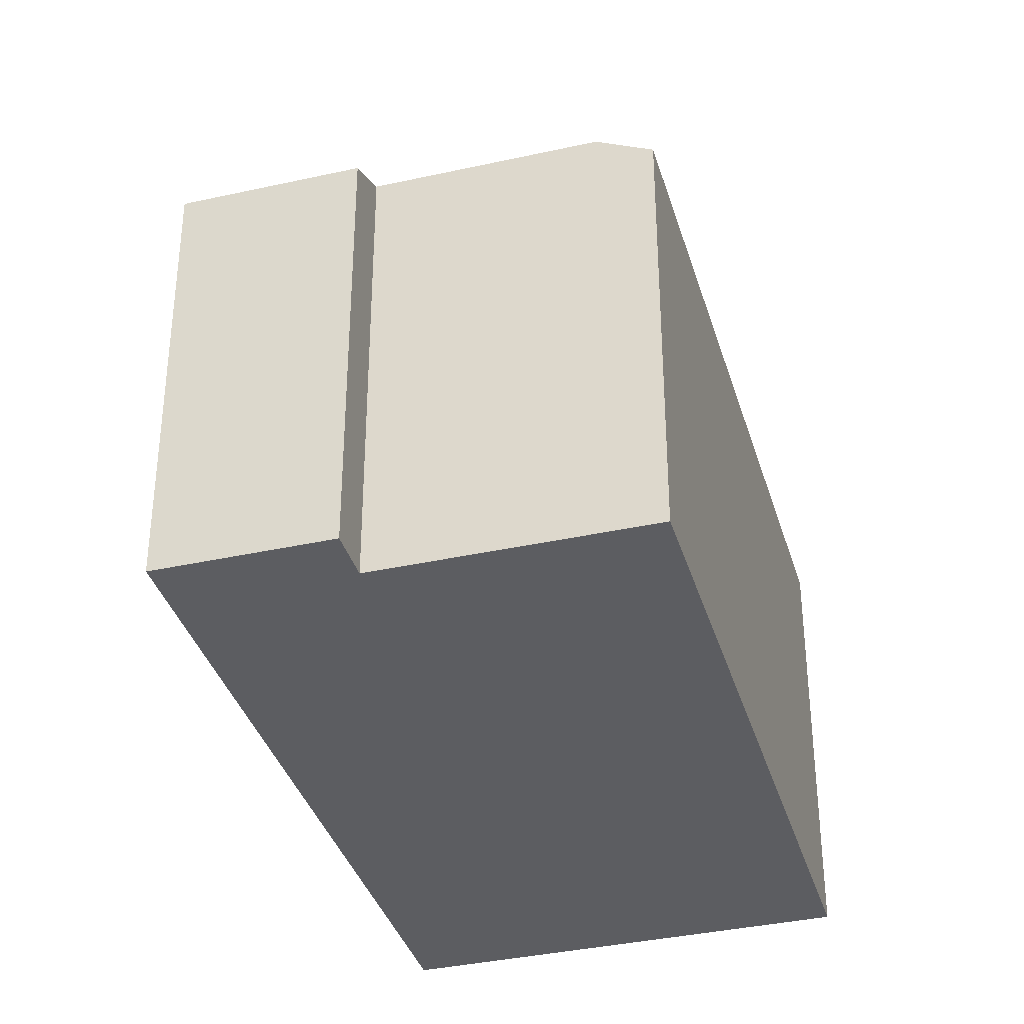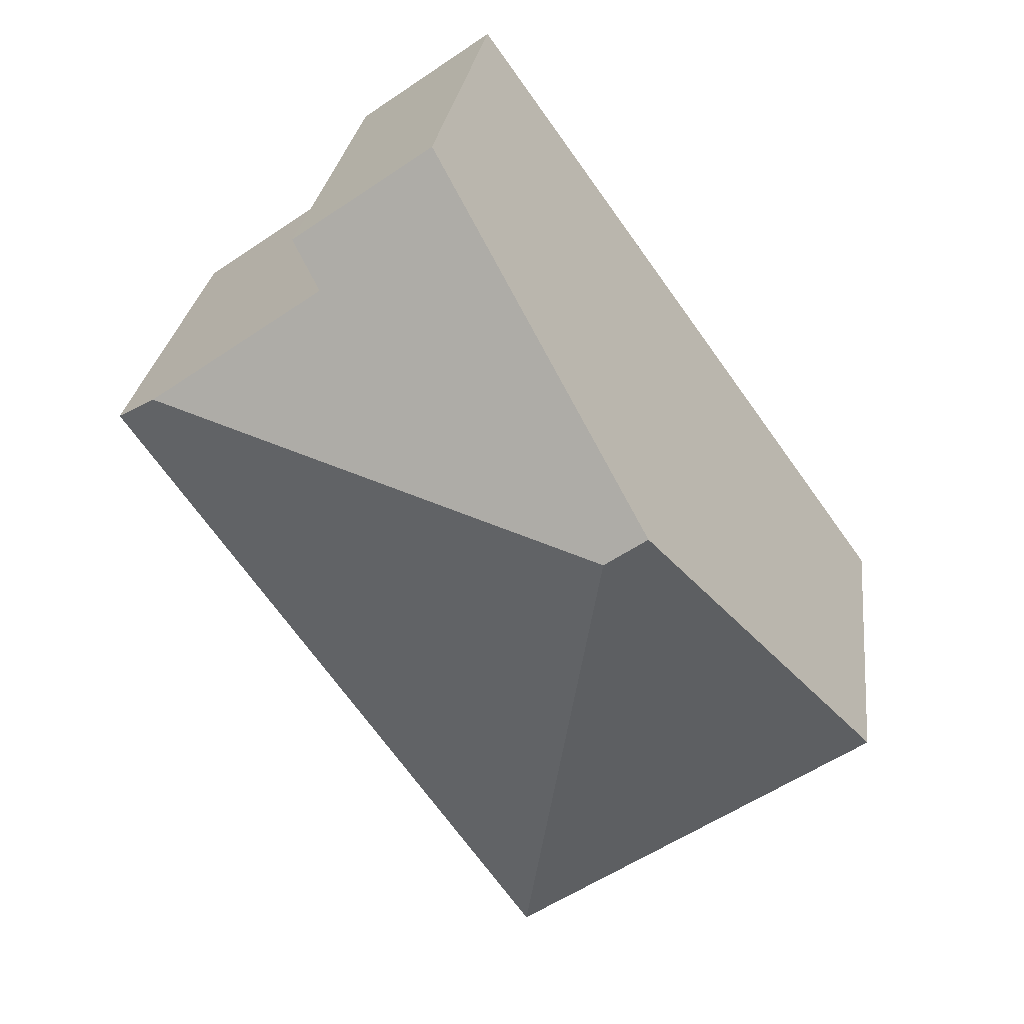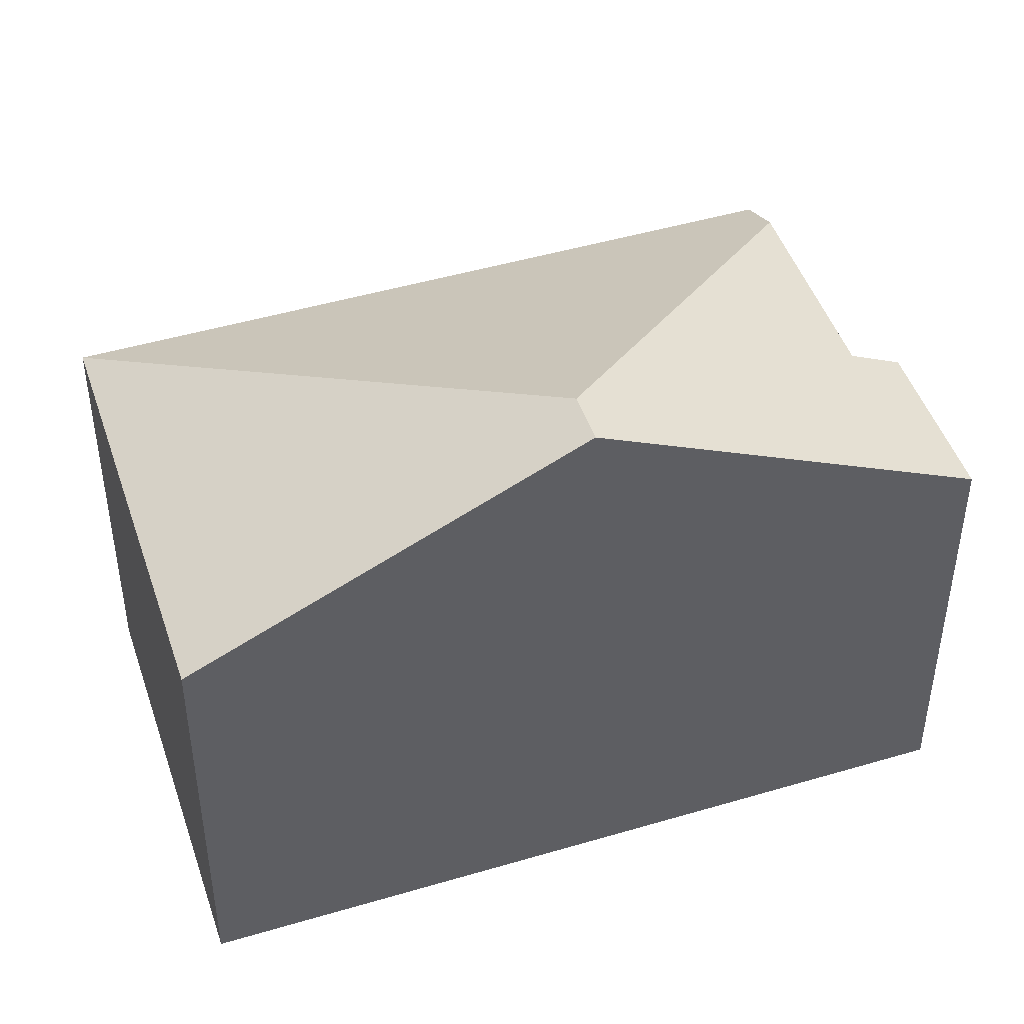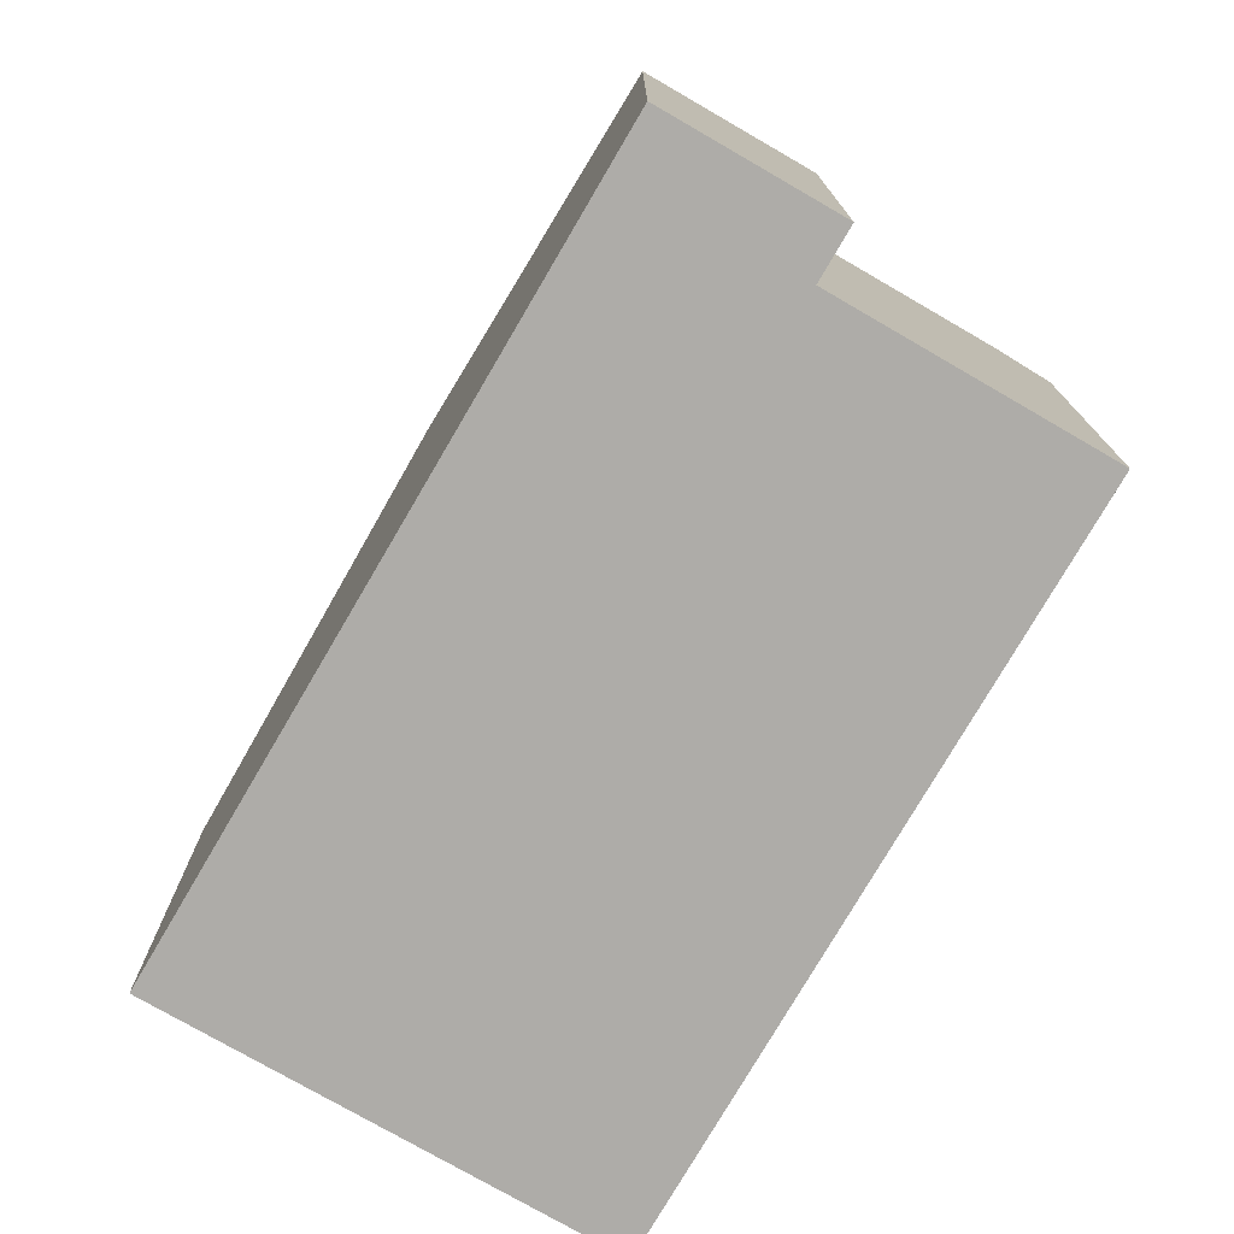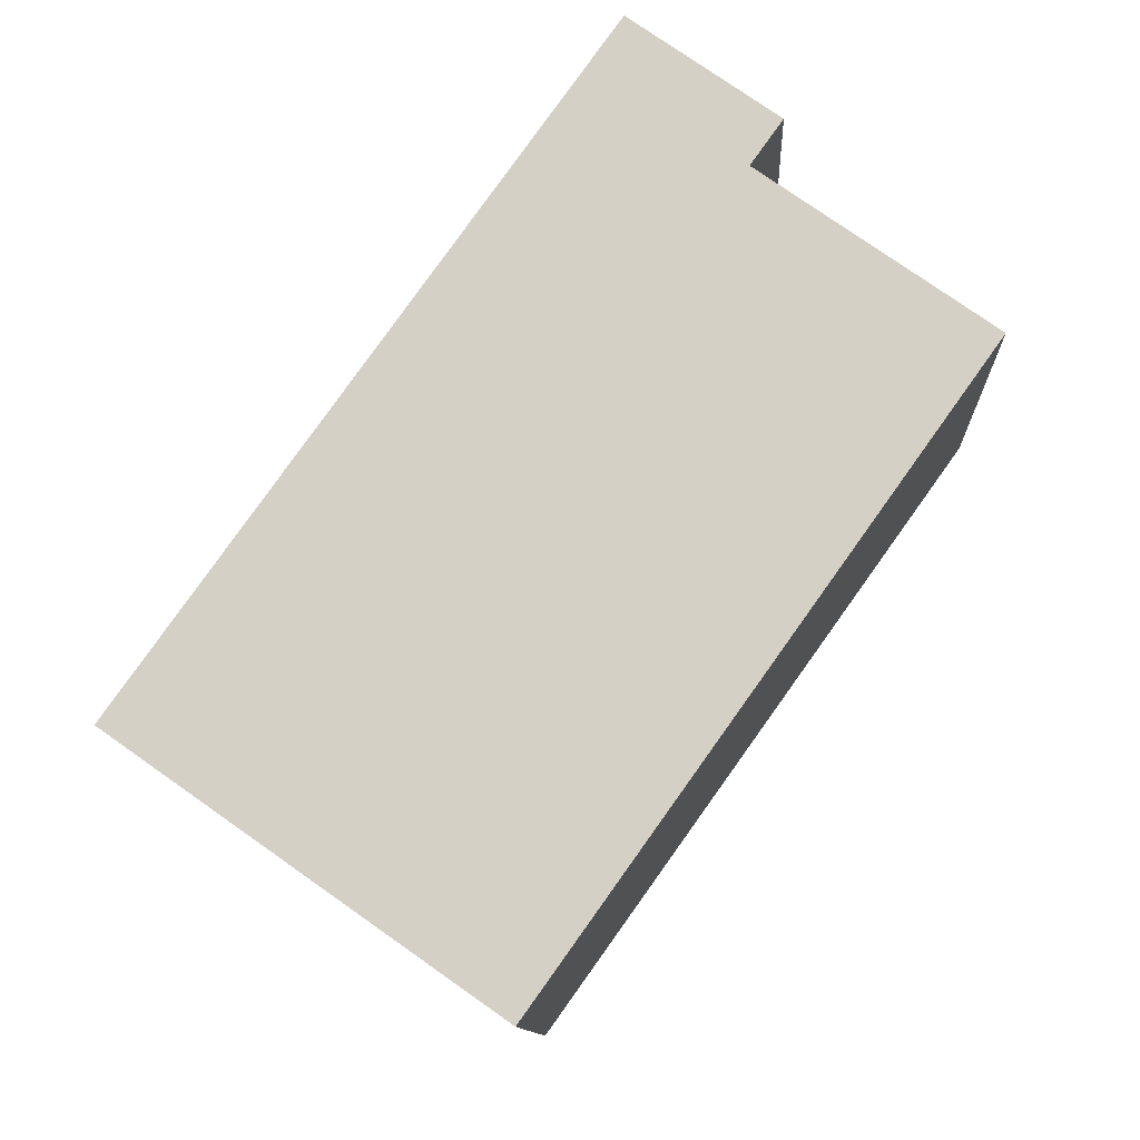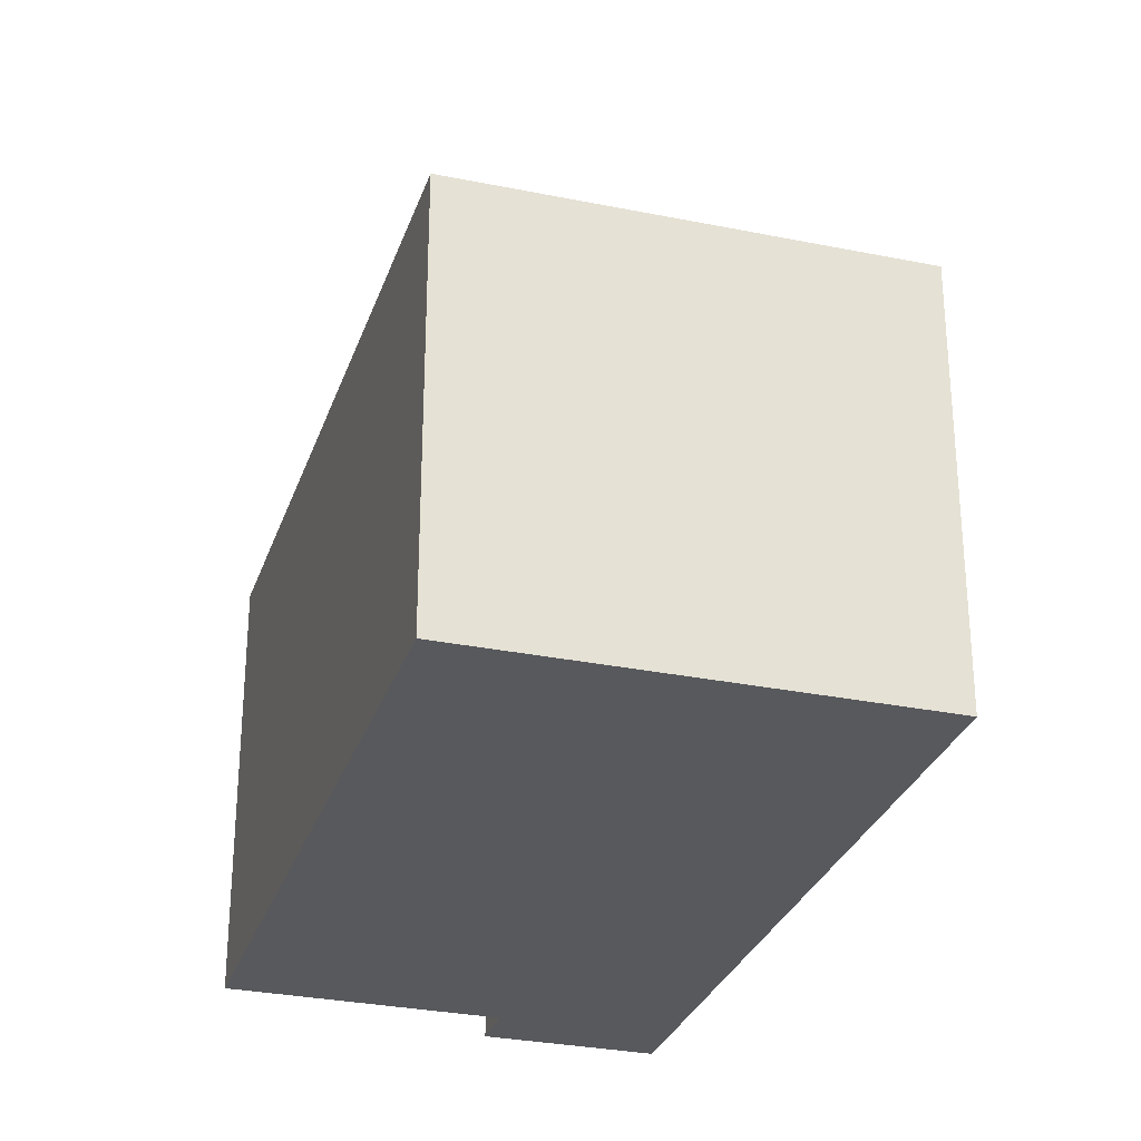
<metadata>
{"format":"obj","ext":"obj","renderer":"f3d","projection":"perspective","resolution":1024,"background":"white","views":[{"elev":-36.4,"azim":51.5,"up":"+Y"},{"elev":26.0,"azim":-173.3,"up":"+Z"},{"elev":46.8,"azim":-73.0,"up":"+Y"},{"elev":-77.0,"azim":5.3,"up":"+Y"},{"elev":-11.0,"azim":2.8,"up":"+Z"},{"elev":-29.7,"azim":-161.5,"up":"+Y"}]}
</metadata>
<code>
v  5.315 6.221 -3.74
v  10.88 6.591 5.397
v  11.53 6.223 4.94
v  3.961 8.9 4.225
v  8.305 6.584 7.23
v  6.69 6.218 9.325
v  3.343 8.9 4.66
v  8.755 6.222 7.86
v  0 6.221 3.809e-16
v  8.755 -4.813e-16 7.86
v  6.69 -5.71e-16 9.325
v  8.305 -4.427e-16 7.23
v  11.53 -3.025e-16 4.94
v  10.88 -3.305e-16 5.397
v  5.315 2.29e-16 -3.74
v  0 0 0
v  3.343 -2.853e-16 4.66
g defaultobject
f 1 2 3
f 2 1 4
f 4 5 2
f 5 4 6
f 6 4 7
f 6 8 5
f 7 1 9
f 1 7 4
f 6 10 8
f 10 6 11
f 12 2 5
f 2 12 3
f 3 12 13
f 13 12 14
f 8 12 5
f 12 8 10
f 13 1 3
f 1 13 15
f 15 9 1
f 9 15 16
f 7 11 6
f 11 7 9
f 11 9 17
f 17 9 16
f 17 10 11
f 10 17 12
f 12 17 14
f 14 17 13
f 13 17 15
f 15 17 16

</code>
